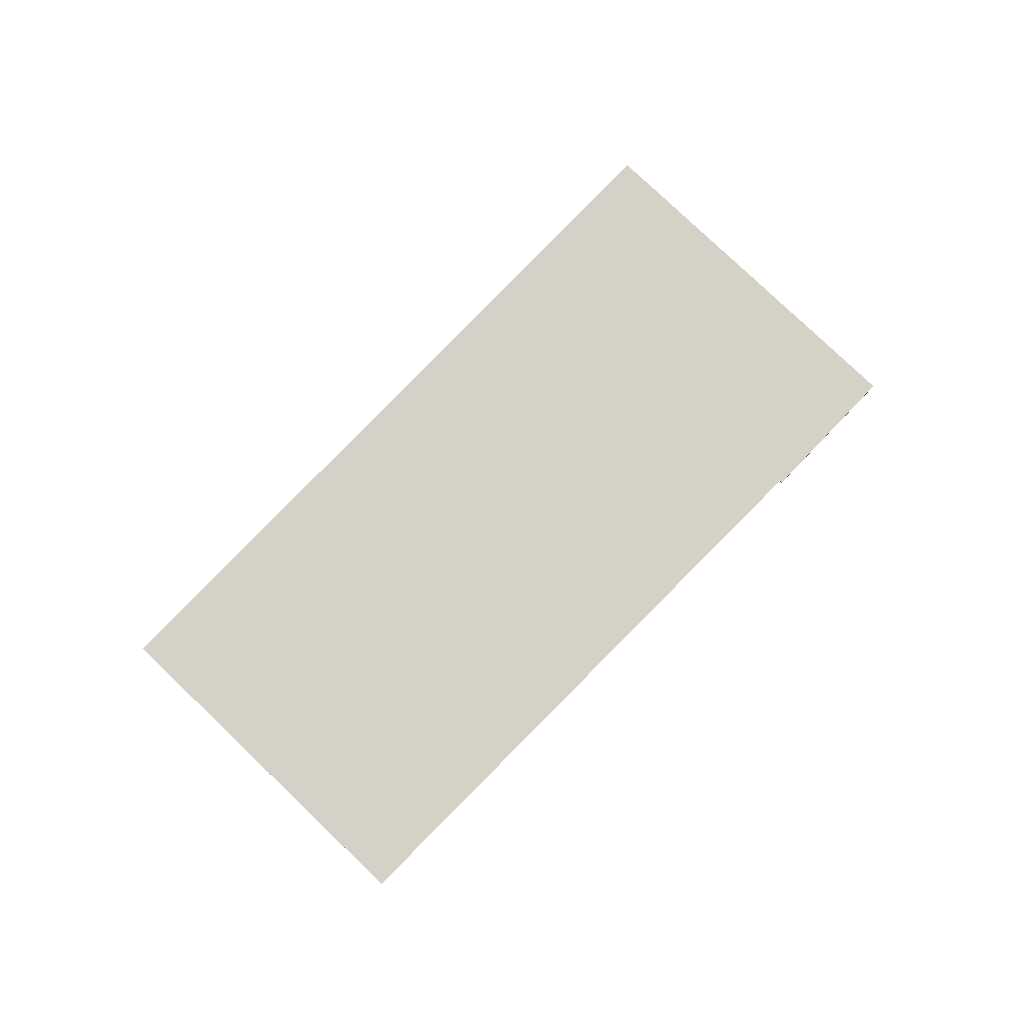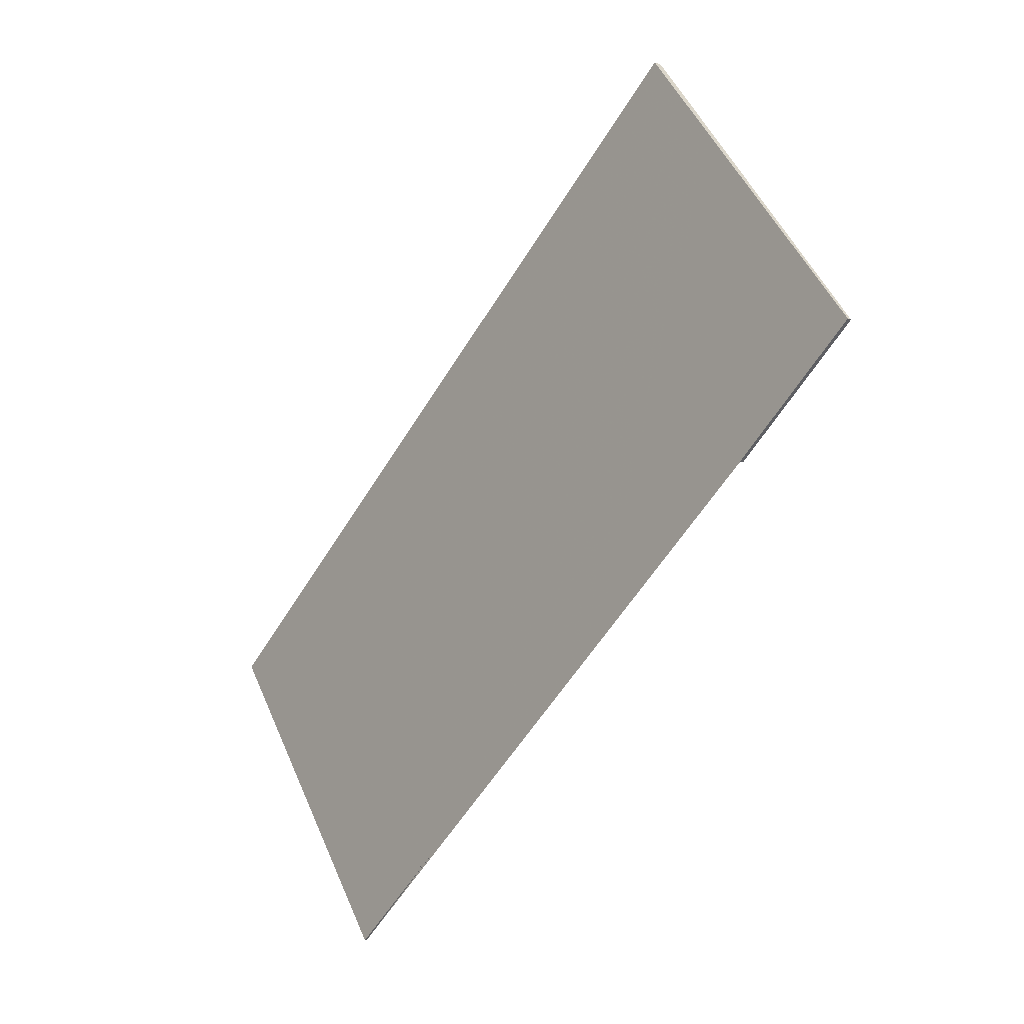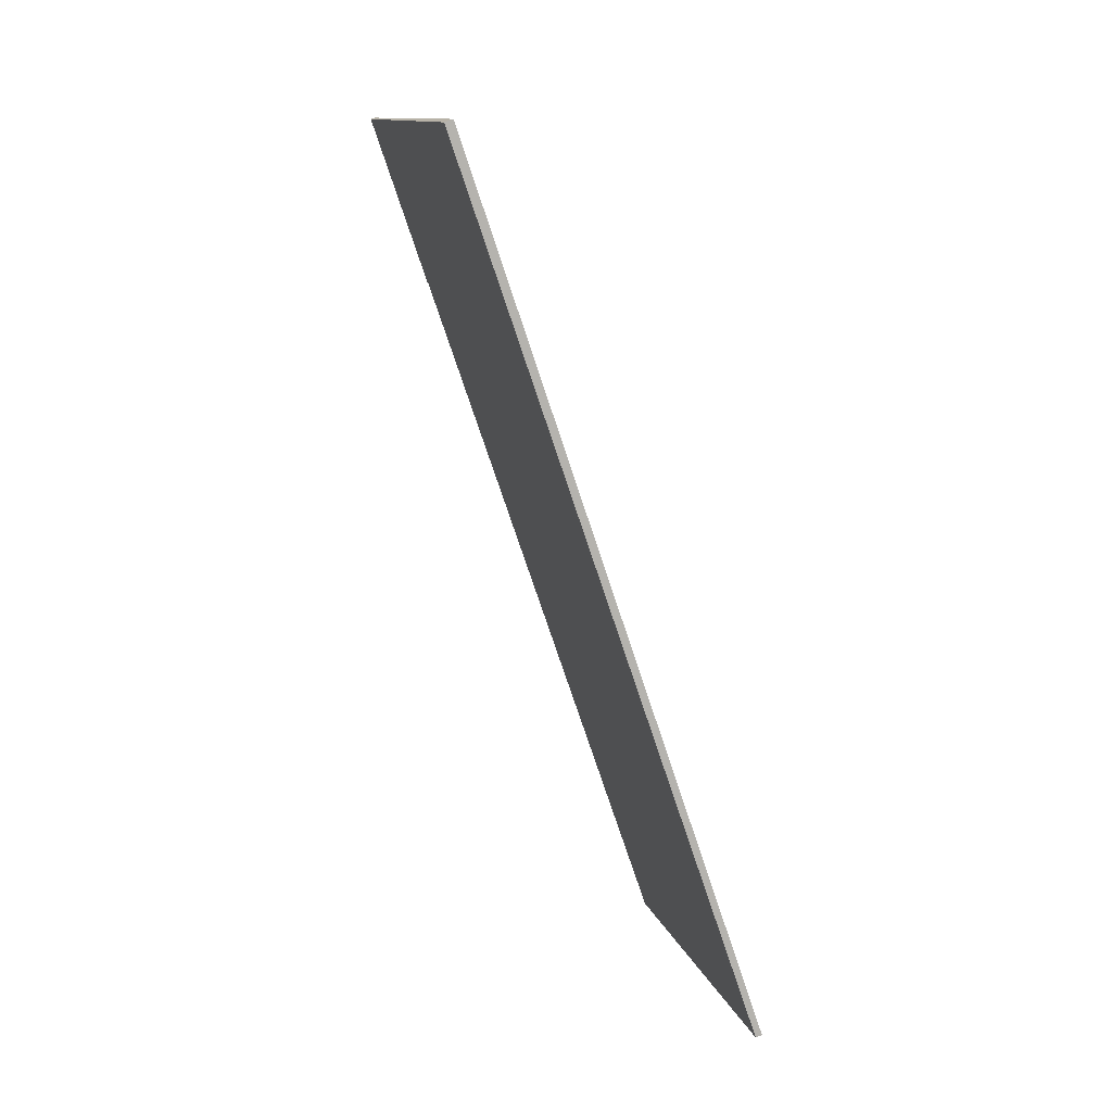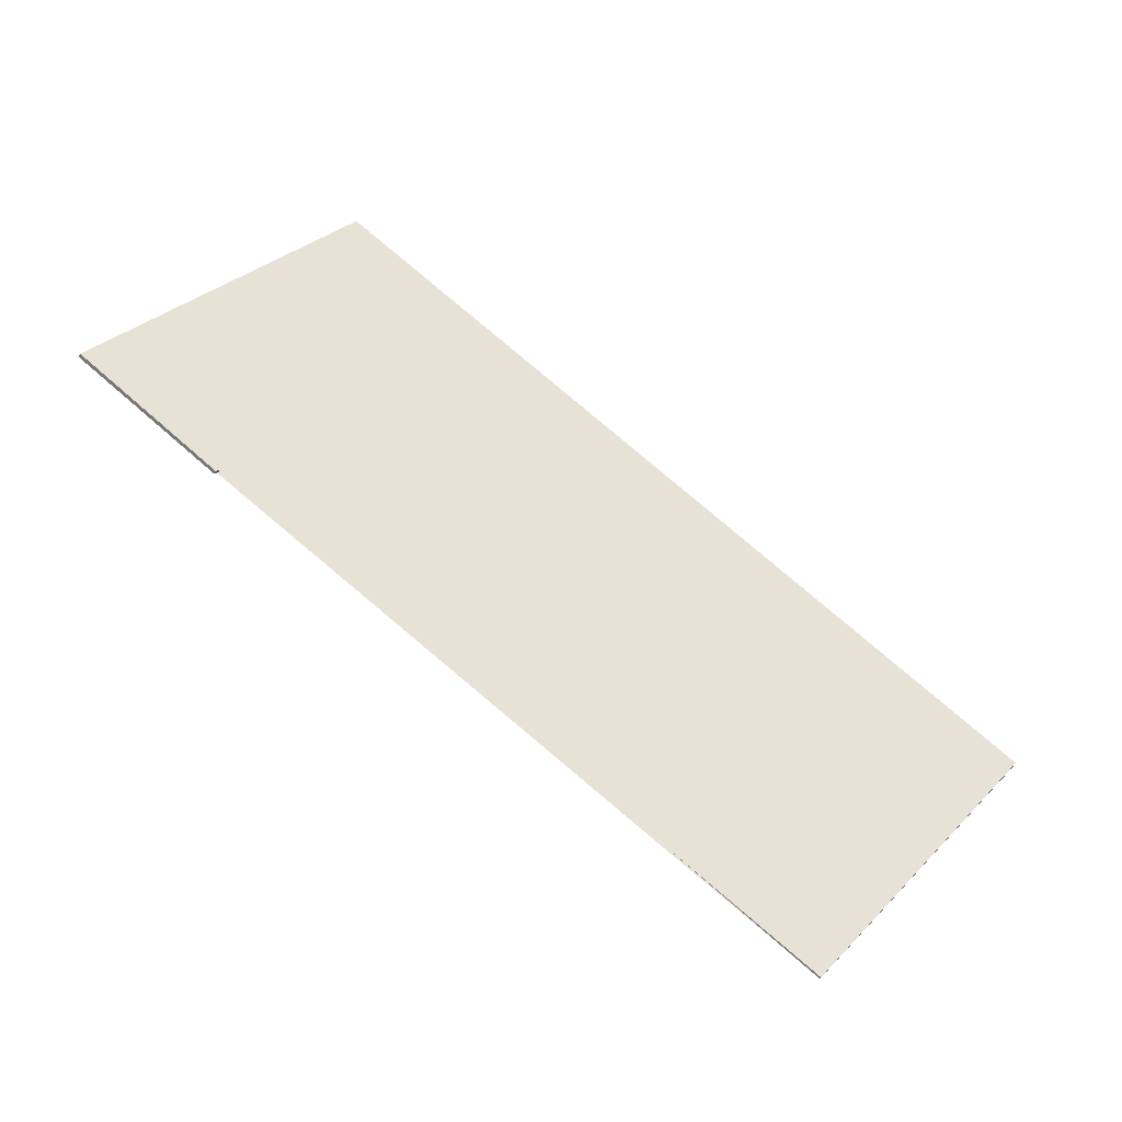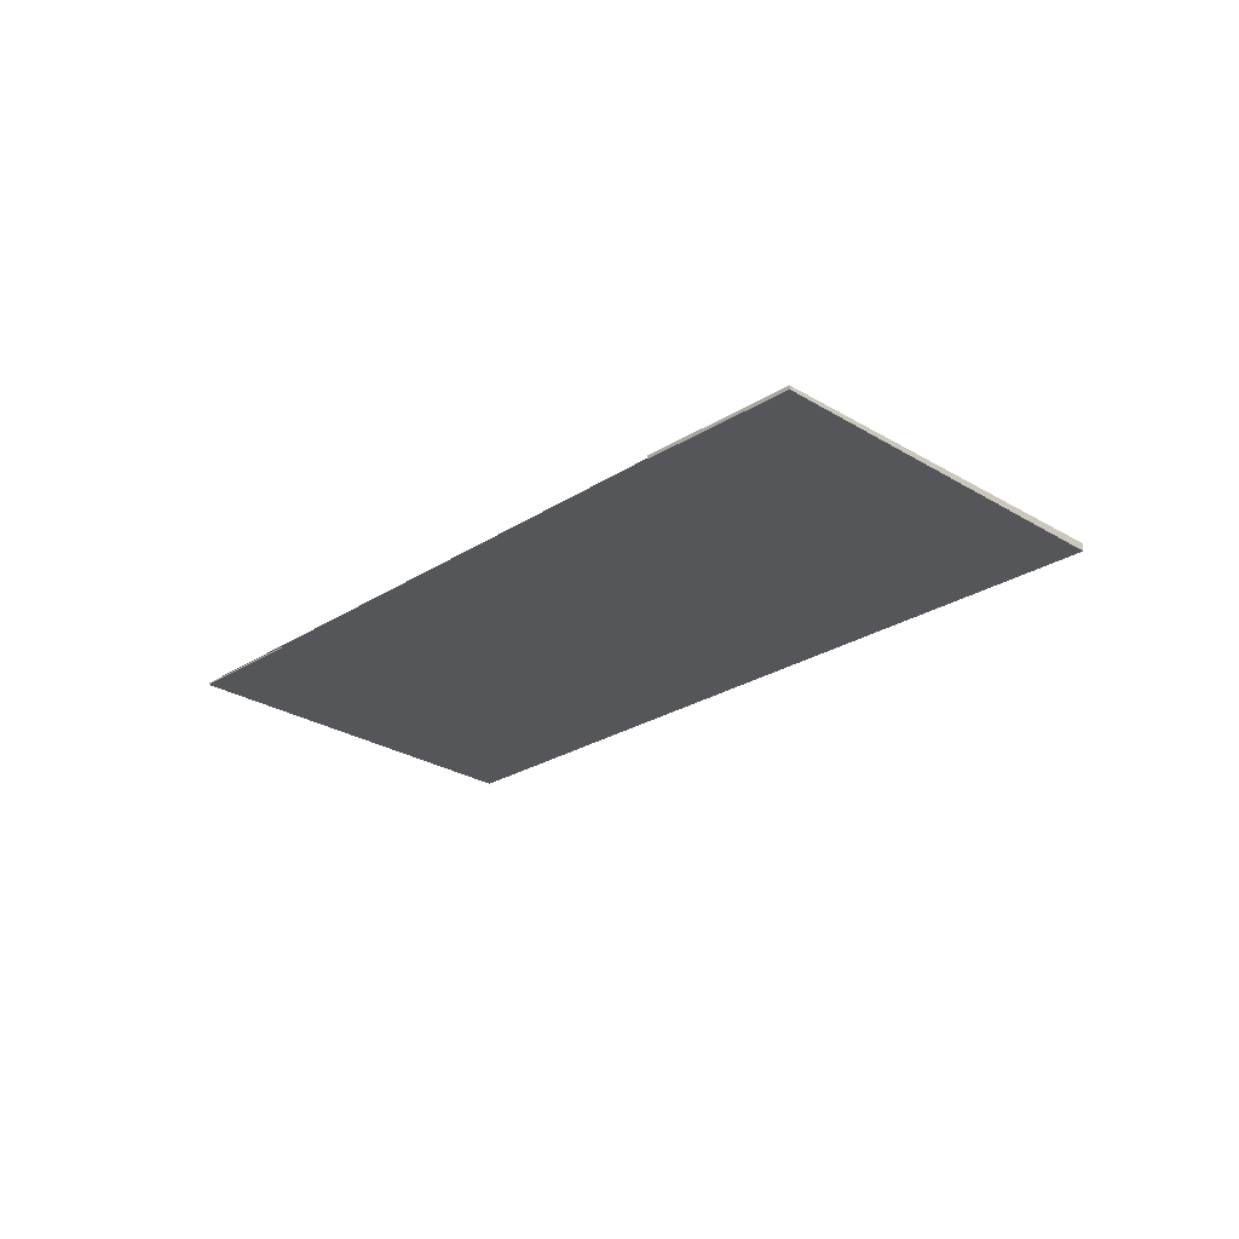
<metadata>
{"format":"obj","ext":"obj","renderer":"f3d","projection":"perspective","resolution":1024,"background":"white","views":[{"elev":79.2,"azim":-11.0,"up":"+Z"},{"elev":-16.1,"azim":50.9,"up":"+Y"},{"elev":66.6,"azim":-112.6,"up":"+Y"},{"elev":-47.9,"azim":156.5,"up":"+Y"},{"elev":-25.3,"azim":80.9,"up":"+Z"}]}
</metadata>
<code>
v -2160 -1397 -0.1172
v -2157 -1402 -0.05755
v -2159 -1403 -0.05149
v -2159 -1403 -0.05348
v -2167 -1409 -0.02914
v -2170 -1404 -0.08679
v -2157 -1402 -0.05755
v -2160 -1397 -0.1172
v -2160 -1397 0
v -2157 -1402 0
v -2159 -1403 -0.05149
v -2157 -1402 -0.05755
v -2157 -1402 0
v -2159 -1403 0
v -2159 -1403 -0.05348
v -2159 -1403 -0.05149
v -2159 -1403 0
v -2159 -1403 0
v -2167 -1409 -0.02914
v -2159 -1403 -0.05348
v -2159 -1403 0
v -2167 -1409 -3.469e-18
v -2170 -1404 -0.08679
v -2167 -1409 -0.02914
v -2167 -1409 -3.469e-18
v -2170 -1404 0
v -2160 -1397 -0.1172
v -2170 -1404 -0.08679
v -2170 -1404 0
v -2160 -1397 0
v -2160 -1397 0
v -2157 -1402 0
v -2159 -1403 0
v -2159 -1403 0
v -2167 -1409 0
v -2170 -1404 0
f 2 3 4 5 6 1
f 8 9 10 7
f 12 13 14 11
f 16 17 18 15
f 20 21 22 19
f 24 25 26 23
f 28 29 30 27
f 32 33 34 35 36 31

</code>
